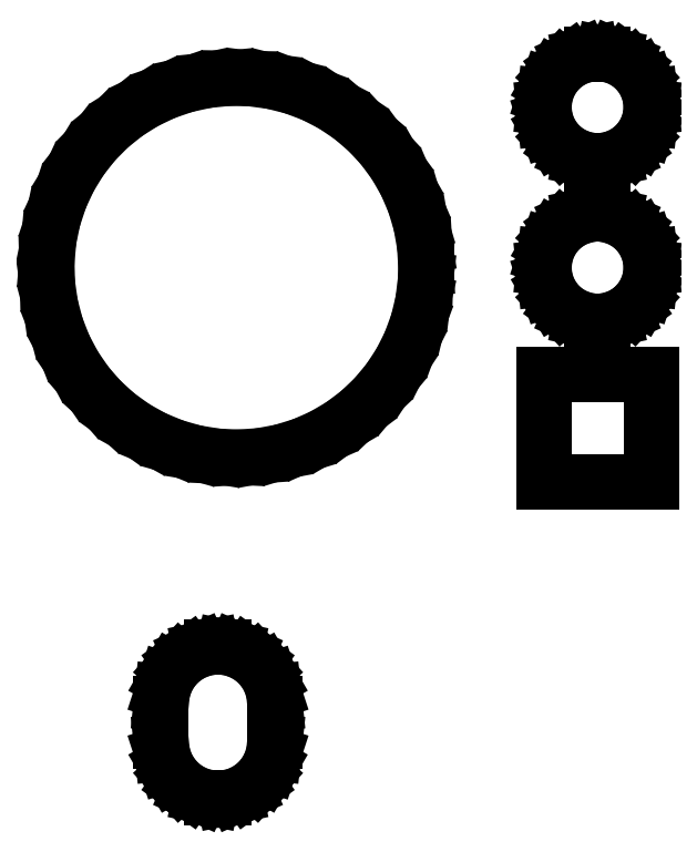
<metadata>
{"format":"dxf","ext":"dxf","renderer":"ezdxf+matplotlib","layout":"modelspace","background":"white","min_lineweight":24,"dpi":150}
</metadata>
<code>
0
SECTION
2
ENTITIES
0
LINE
8
BLACK
10
0.2295
20
-0.05784
11
0.2363
21
-0.06085
0
LINE
8
BLACK
10
0.2363
20
-0.06085
11
0.2423
21
-0.06521
0
LINE
8
BLACK
10
0.2423
20
-0.06521
11
0.2472
21
-0.07071
0
LINE
8
BLACK
10
0.2472
20
-0.07071
11
0.251
21
-0.07713
0
LINE
8
BLACK
10
0.251
20
-0.07713
11
0.2532
21
-0.08417
0
LINE
8
BLACK
10
0.2532
20
-0.08417
11
0.254
21
-0.09154
0
LINE
8
BLACK
10
0.254
20
-0.09154
11
0.254
21
-0.1152
0
LINE
8
BLACK
10
0.254
20
-0.1152
11
0.2532
21
-0.1225
0
LINE
8
BLACK
10
0.2532
20
-0.1225
11
0.251
21
-0.1296
0
LINE
8
BLACK
10
0.251
20
-0.1296
11
0.2472
21
-0.136
0
LINE
8
BLACK
10
0.2472
20
-0.136
11
0.2423
21
-0.1415
0
LINE
8
BLACK
10
0.2423
20
-0.1415
11
0.2363
21
-0.1458
0
LINE
8
BLACK
10
0.2363
20
-0.1458
11
0.2295
21
-0.1489
0
LINE
8
BLACK
10
0.2295
20
-0.1489
11
0.2223
21
-0.1504
0
LINE
8
BLACK
10
0.2223
20
-0.1504
11
0.2149
21
-0.1504
0
LINE
8
BLACK
10
0.2149
20
-0.1504
11
0.2076
21
-0.1489
0
LINE
8
BLACK
10
0.2076
20
-0.1489
11
0.2009
21
-0.1458
0
LINE
8
BLACK
10
0.2009
20
-0.1458
11
0.1949
21
-0.1415
0
LINE
8
BLACK
10
0.1949
20
-0.1415
11
0.1899
21
-0.136
0
LINE
8
BLACK
10
0.1899
20
-0.136
11
0.1862
21
-0.1296
0
LINE
8
BLACK
10
0.1862
20
-0.1296
11
0.1839
21
-0.1225
0
LINE
8
BLACK
10
0.1839
20
-0.1225
11
0.1832
21
-0.1152
0
LINE
8
BLACK
10
0.1832
20
-0.1152
11
0.1832
21
-0.09154
0
LINE
8
BLACK
10
0.1832
20
-0.09154
11
0.1839
21
-0.08417
0
LINE
8
BLACK
10
0.1839
20
-0.08417
11
0.1862
21
-0.07713
0
LINE
8
BLACK
10
0.1862
20
-0.07713
11
0.1899
21
-0.07071
0
LINE
8
BLACK
10
0.1899
20
-0.07071
11
0.1949
21
-0.06521
0
LINE
8
BLACK
10
0.1949
20
-0.06521
11
0.2009
21
-0.06085
0
LINE
8
BLACK
10
0.2009
20
-0.06085
11
0.2076
21
-0.05784
0
LINE
8
BLACK
10
0.2076
20
-0.05784
11
0.2149
21
-0.0563
0
LINE
8
BLACK
10
0.2149
20
-0.0563
11
0.2223
21
-0.0563
0
LINE
8
BLACK
10
0.2223
20
-0.0563
11
0.2295
21
-0.05784
0
LINE
8
BLACK
10
0.4885
20
0.04665
11
0.4215
21
0.04665
0
LINE
8
BLACK
10
0.4215
20
0.04665
11
0.4215
21
0.1136
0
LINE
8
BLACK
10
0.4215
20
0.1136
11
0.4885
21
0.1136
0
LINE
8
BLACK
10
0.4885
20
0.1136
11
0.4885
21
0.04665
0
LINE
8
BLACK
10
0.2387
20
0.2979
11
0.2521
21
0.2961
0
LINE
8
BLACK
10
0.2521
20
0.2961
11
0.2653
21
0.2928
0
LINE
8
BLACK
10
0.2653
20
0.2928
11
0.278
21
0.288
0
LINE
8
BLACK
10
0.278
20
0.288
11
0.2901
21
0.2818
0
LINE
8
BLACK
10
0.2901
20
0.2818
11
0.3014
21
0.2742
0
LINE
8
BLACK
10
0.3014
20
0.2742
11
0.3117
21
0.2654
0
LINE
8
BLACK
10
0.3117
20
0.2654
11
0.321
21
0.2554
0
LINE
8
BLACK
10
0.321
20
0.2554
11
0.3291
21
0.2444
0
LINE
8
BLACK
10
0.3291
20
0.2444
11
0.3358
21
0.2326
0
LINE
8
BLACK
10
0.3358
20
0.2326
11
0.3411
21
0.2201
0
LINE
8
BLACK
10
0.3411
20
0.2201
11
0.345
21
0.2071
0
LINE
8
BLACK
10
0.345
20
0.2071
11
0.3473
21
0.1937
0
LINE
8
BLACK
10
0.3473
20
0.1937
11
0.3481
21
0.1801
0
LINE
8
BLACK
10
0.3481
20
0.1801
11
0.3479
21
0.1727
0
LINE
8
BLACK
10
0.3479
20
0.1727
11
0.3462
21
0.1592
0
LINE
8
BLACK
10
0.3462
20
0.1592
11
0.3431
21
0.146
0
LINE
8
BLACK
10
0.3431
20
0.146
11
0.3384
21
0.1332
0
LINE
8
BLACK
10
0.3384
20
0.1332
11
0.3323
21
0.1211
0
LINE
8
BLACK
10
0.3323
20
0.1211
11
0.3248
21
0.1097
0
LINE
8
BLACK
10
0.3248
20
0.1097
11
0.3161
21
0.09926
0
LINE
8
BLACK
10
0.3161
20
0.09926
11
0.3062
21
0.0899
0
LINE
8
BLACK
10
0.3062
20
0.0899
11
0.2954
21
0.08174
0
LINE
8
BLACK
10
0.2954
20
0.08174
11
0.2836
21
0.07488
0
LINE
8
BLACK
10
0.2836
20
0.07488
11
0.2712
21
0.06941
0
LINE
8
BLACK
10
0.2712
20
0.06941
11
0.2582
21
0.06541
0
LINE
8
BLACK
10
0.2582
20
0.06541
11
0.2448
21
0.06294
0
LINE
8
BLACK
10
0.2448
20
0.06294
11
0.2312
21
0.06201
0
LINE
8
BLACK
10
0.2312
20
0.06201
11
0.2177
21
0.06265
0
LINE
8
BLACK
10
0.2177
20
0.06265
11
0.2042
21
0.06485
0
LINE
8
BLACK
10
0.2042
20
0.06485
11
0.1912
21
0.06857
0
LINE
8
BLACK
10
0.1912
20
0.06857
11
0.1786
21
0.07378
0
LINE
8
BLACK
10
0.1786
20
0.07378
11
0.1667
21
0.08039
0
LINE
8
BLACK
10
0.1667
20
0.08039
11
0.1557
21
0.08833
0
LINE
8
BLACK
10
0.1557
20
0.08833
11
0.1456
21
0.09748
0
LINE
8
BLACK
10
0.1456
20
0.09748
11
0.1367
21
0.1077
0
LINE
8
BLACK
10
0.1367
20
0.1077
11
0.129
21
0.1189
0
LINE
8
BLACK
10
0.129
20
0.1189
11
0.1226
21
0.1309
0
LINE
8
BLACK
10
0.1226
20
0.1309
11
0.1177
21
0.1436
0
LINE
8
BLACK
10
0.1177
20
0.1436
11
0.1142
21
0.1568
0
LINE
8
BLACK
10
0.1142
20
0.1568
11
0.1123
21
0.1702
0
LINE
8
BLACK
10
0.1123
20
0.1702
11
0.1119
21
0.1838
0
LINE
8
BLACK
10
0.1119
20
0.1838
11
0.1132
21
0.1974
0
LINE
8
BLACK
10
0.1132
20
0.1974
11
0.1159
21
0.2107
0
LINE
8
BLACK
10
0.1159
20
0.2107
11
0.1202
21
0.2236
0
LINE
8
BLACK
10
0.1202
20
0.2236
11
0.1259
21
0.2359
0
LINE
8
BLACK
10
0.1259
20
0.2359
11
0.133
21
0.2475
0
LINE
8
BLACK
10
0.133
20
0.2475
11
0.1414
21
0.2582
0
LINE
8
BLACK
10
0.1414
20
0.2582
11
0.151
21
0.2679
0
LINE
8
BLACK
10
0.151
20
0.2679
11
0.1616
21
0.2764
0
LINE
8
BLACK
10
0.1616
20
0.2764
11
0.1731
21
0.2836
0
LINE
8
BLACK
10
0.1731
20
0.2836
11
0.1854
21
0.2895
0
LINE
8
BLACK
10
0.1854
20
0.2895
11
0.1982
21
0.2939
0
LINE
8
BLACK
10
0.1982
20
0.2939
11
0.2115
21
0.2968
0
LINE
8
BLACK
10
0.2115
20
0.2968
11
0.2251
21
0.2981
0
LINE
8
BLACK
10
0.2251
20
0.2981
11
0.2387
21
0.2979
0
LINE
8
BLACK
10
0.4653
20
0.2119
11
0.4717
21
0.2091
0
LINE
8
BLACK
10
0.4717
20
0.2091
11
0.4774
21
0.205
0
LINE
8
BLACK
10
0.4774
20
0.205
11
0.4821
21
0.1998
0
LINE
8
BLACK
10
0.4821
20
0.1998
11
0.4856
21
0.1937
0
LINE
8
BLACK
10
0.4856
20
0.1937
11
0.4877
21
0.1871
0
LINE
8
BLACK
10
0.4877
20
0.1871
11
0.4885
21
0.1801
0
LINE
8
BLACK
10
0.4885
20
0.1801
11
0.4877
21
0.1732
0
LINE
8
BLACK
10
0.4877
20
0.1732
11
0.4856
21
0.1665
0
LINE
8
BLACK
10
0.4856
20
0.1665
11
0.4821
21
0.1604
0
LINE
8
BLACK
10
0.4821
20
0.1604
11
0.4774
21
0.1552
0
LINE
8
BLACK
10
0.4774
20
0.1552
11
0.4717
21
0.1511
0
LINE
8
BLACK
10
0.4717
20
0.1511
11
0.4653
21
0.1483
0
LINE
8
BLACK
10
0.4653
20
0.1483
11
0.4585
21
0.1468
0
LINE
8
BLACK
10
0.4585
20
0.1468
11
0.4515
21
0.1468
0
LINE
8
BLACK
10
0.4515
20
0.1468
11
0.4447
21
0.1483
0
LINE
8
BLACK
10
0.4447
20
0.1483
11
0.4383
21
0.1511
0
LINE
8
BLACK
10
0.4383
20
0.1511
11
0.4326
21
0.1552
0
LINE
8
BLACK
10
0.4326
20
0.1552
11
0.4279
21
0.1604
0
LINE
8
BLACK
10
0.4279
20
0.1604
11
0.4244
21
0.1665
0
LINE
8
BLACK
10
0.4244
20
0.1665
11
0.4223
21
0.1732
0
LINE
8
BLACK
10
0.4223
20
0.1732
11
0.4215
21
0.1801
0
LINE
8
BLACK
10
0.4215
20
0.1801
11
0.4223
21
0.1871
0
LINE
8
BLACK
10
0.4223
20
0.1871
11
0.4244
21
0.1937
0
LINE
8
BLACK
10
0.4244
20
0.1937
11
0.4279
21
0.1998
0
LINE
8
BLACK
10
0.4279
20
0.1998
11
0.4326
21
0.205
0
LINE
8
BLACK
10
0.4326
20
0.205
11
0.4383
21
0.2091
0
LINE
8
BLACK
10
0.4383
20
0.2091
11
0.4447
21
0.2119
0
LINE
8
BLACK
10
0.4447
20
0.2119
11
0.4515
21
0.2134
0
LINE
8
BLACK
10
0.4515
20
0.2134
11
0.4585
21
0.2134
0
LINE
8
BLACK
10
0.4585
20
0.2134
11
0.4653
21
0.2119
0
LINE
8
BLACK
10
0.4653
20
0.3119
11
0.4717
21
0.3091
0
LINE
8
BLACK
10
0.4717
20
0.3091
11
0.4774
21
0.305
0
LINE
8
BLACK
10
0.4774
20
0.305
11
0.4821
21
0.2998
0
LINE
8
BLACK
10
0.4821
20
0.2998
11
0.4856
21
0.2937
0
LINE
8
BLACK
10
0.4856
20
0.2937
11
0.4877
21
0.2871
0
LINE
8
BLACK
10
0.4877
20
0.2871
11
0.4885
21
0.2801
0
LINE
8
BLACK
10
0.4885
20
0.2801
11
0.4877
21
0.2732
0
LINE
8
BLACK
10
0.4877
20
0.2732
11
0.4856
21
0.2665
0
LINE
8
BLACK
10
0.4856
20
0.2665
11
0.4821
21
0.2604
0
LINE
8
BLACK
10
0.4821
20
0.2604
11
0.4774
21
0.2552
0
LINE
8
BLACK
10
0.4774
20
0.2552
11
0.4717
21
0.2511
0
LINE
8
BLACK
10
0.4717
20
0.2511
11
0.4653
21
0.2483
0
LINE
8
BLACK
10
0.4653
20
0.2483
11
0.4585
21
0.2468
0
LINE
8
BLACK
10
0.4585
20
0.2468
11
0.4515
21
0.2468
0
LINE
8
BLACK
10
0.4515
20
0.2468
11
0.4447
21
0.2483
0
LINE
8
BLACK
10
0.4447
20
0.2483
11
0.4383
21
0.2511
0
LINE
8
BLACK
10
0.4383
20
0.2511
11
0.4326
21
0.2552
0
LINE
8
BLACK
10
0.4326
20
0.2552
11
0.4279
21
0.2604
0
LINE
8
BLACK
10
0.4279
20
0.2604
11
0.4244
21
0.2665
0
LINE
8
BLACK
10
0.4244
20
0.2665
11
0.4223
21
0.2732
0
LINE
8
BLACK
10
0.4223
20
0.2732
11
0.4215
21
0.2801
0
LINE
8
BLACK
10
0.4215
20
0.2801
11
0.4223
21
0.2871
0
LINE
8
BLACK
10
0.4223
20
0.2871
11
0.4244
21
0.2937
0
LINE
8
BLACK
10
0.4244
20
0.2937
11
0.4279
21
0.2998
0
LINE
8
BLACK
10
0.4279
20
0.2998
11
0.4326
21
0.305
0
LINE
8
BLACK
10
0.4326
20
0.305
11
0.4383
21
0.3091
0
LINE
8
BLACK
10
0.4383
20
0.3091
11
0.4447
21
0.3119
0
LINE
8
BLACK
10
0.4447
20
0.3119
11
0.4515
21
0.3134
0
LINE
8
BLACK
10
0.4515
20
0.3134
11
0.4585
21
0.3134
0
LINE
8
BLACK
10
0.4585
20
0.3134
11
0.4653
21
0.3119
0
ENDSEC
0
EOF

</code>
